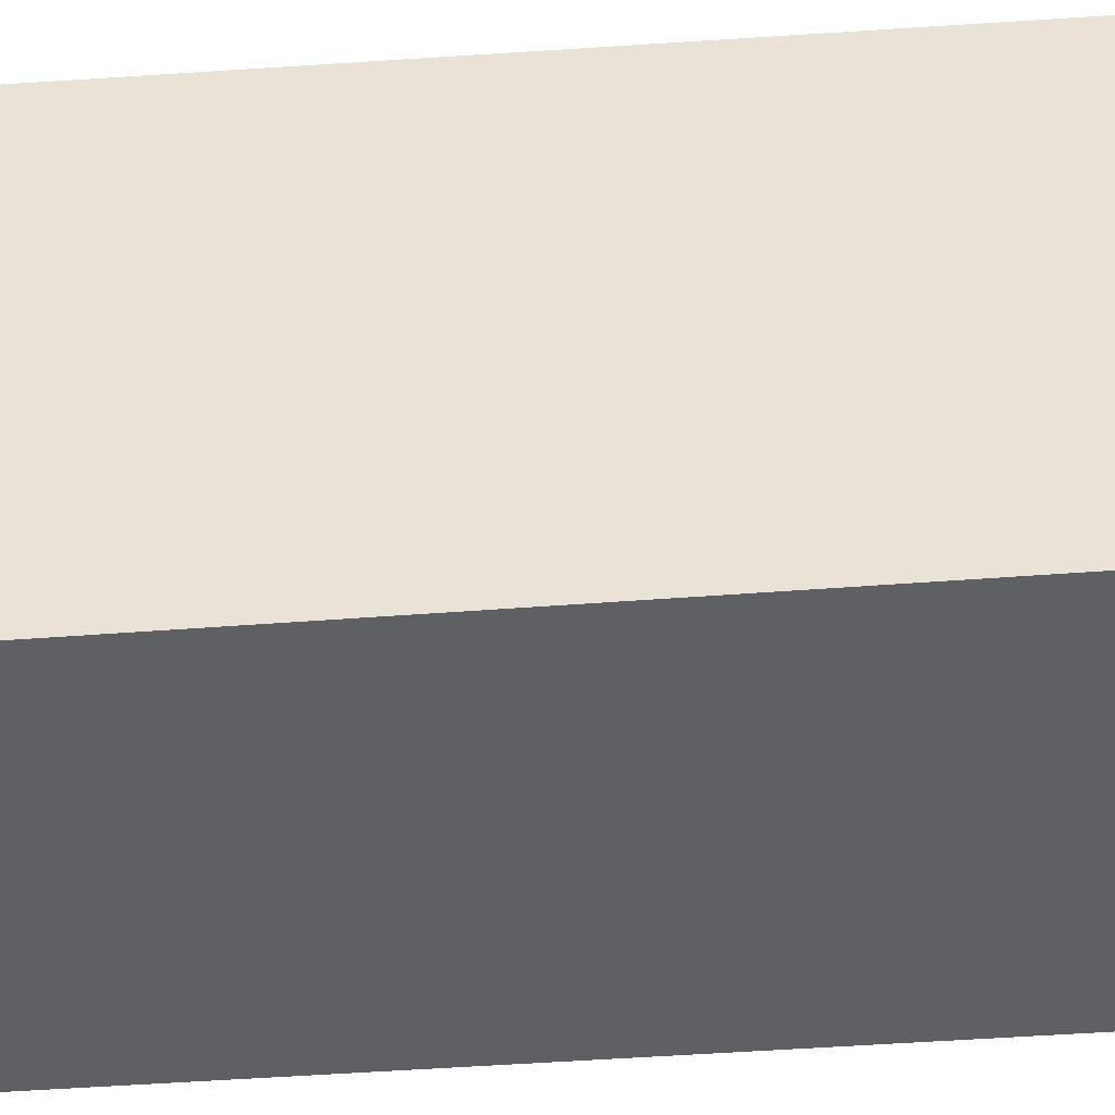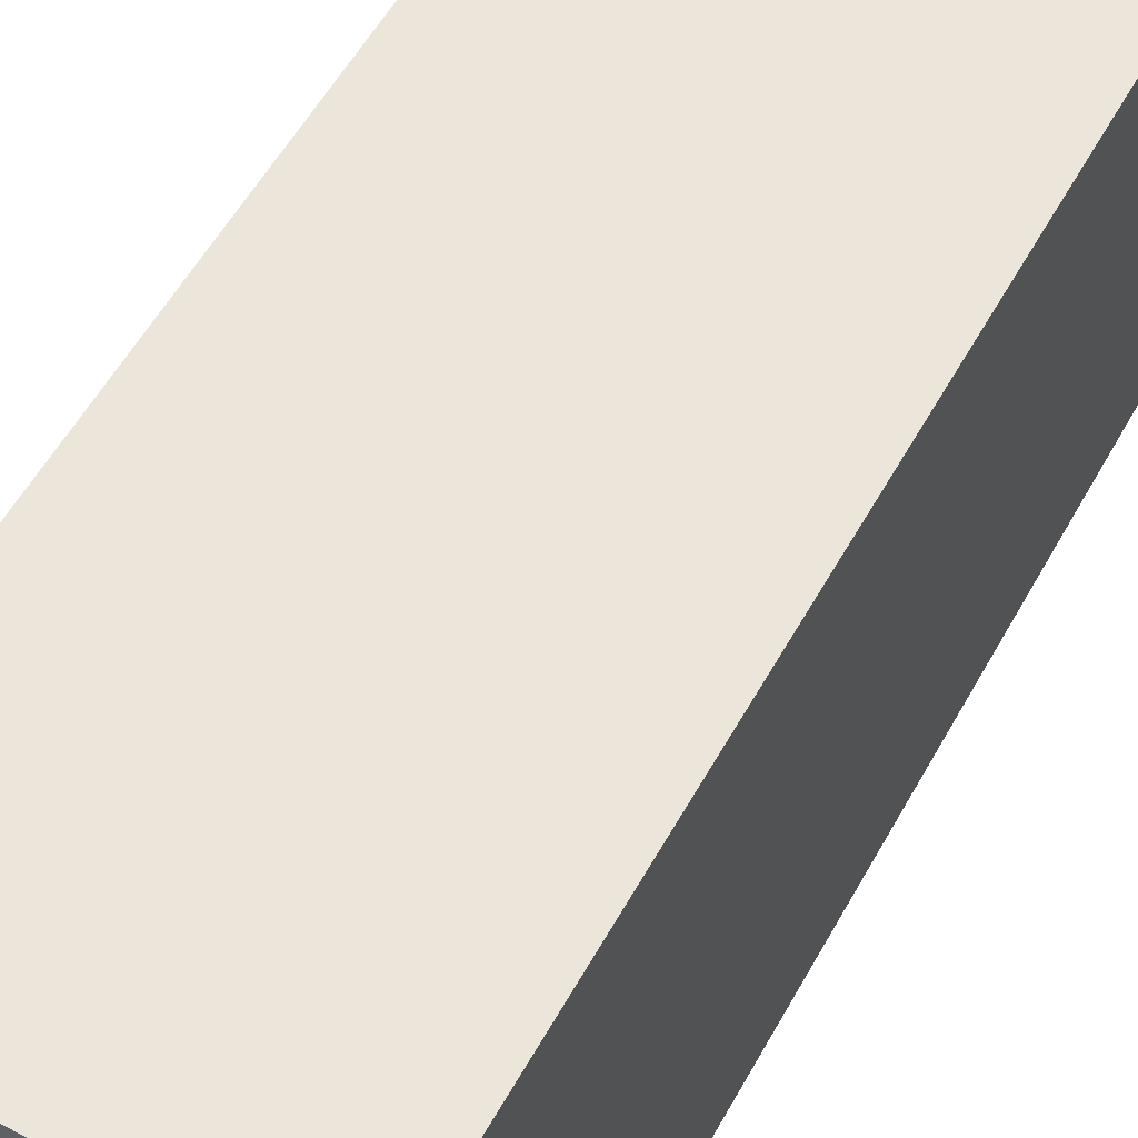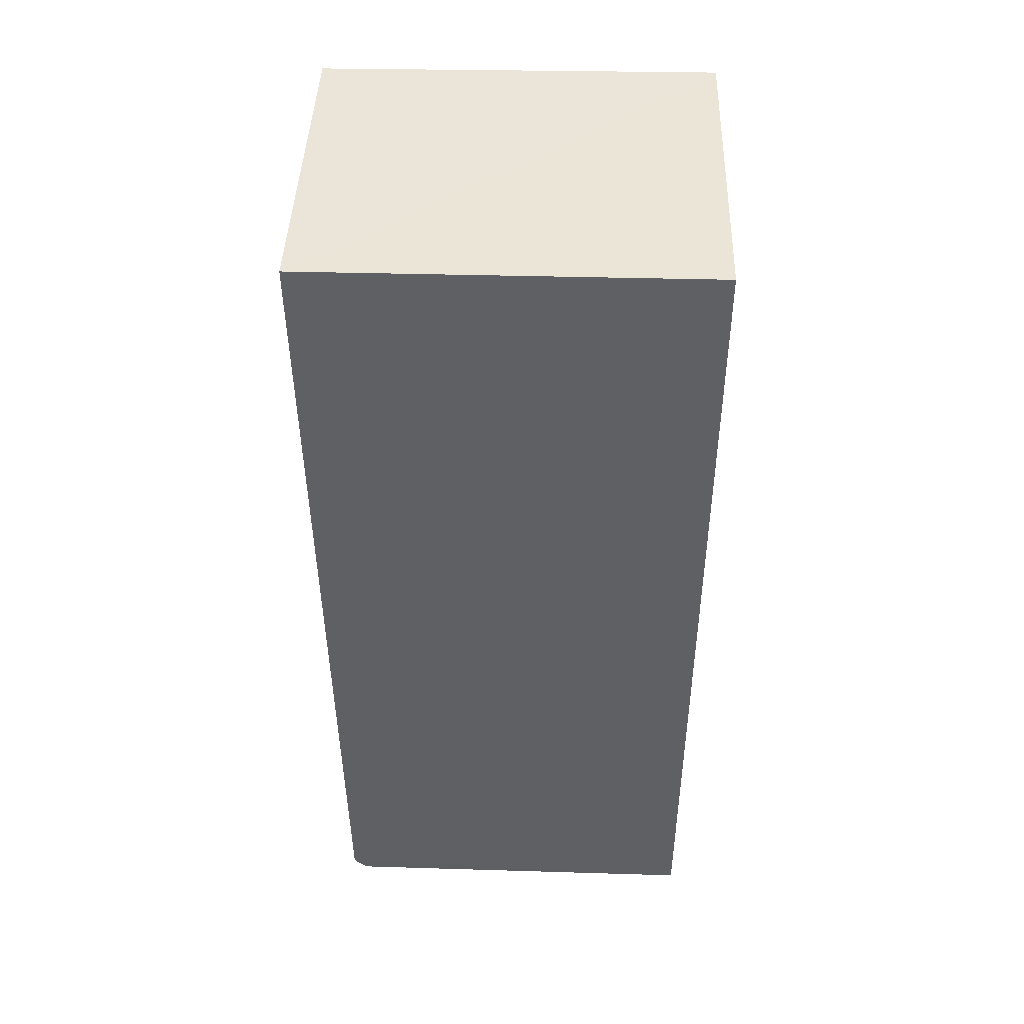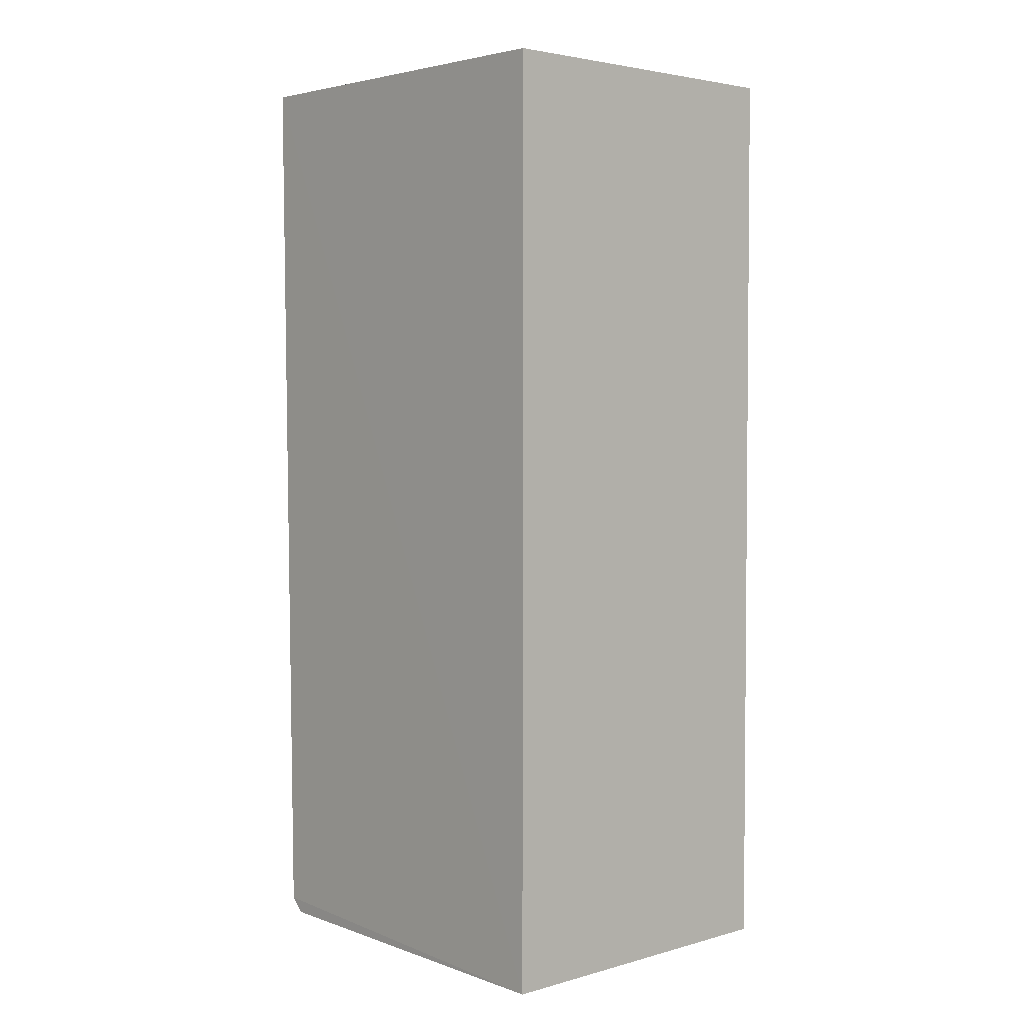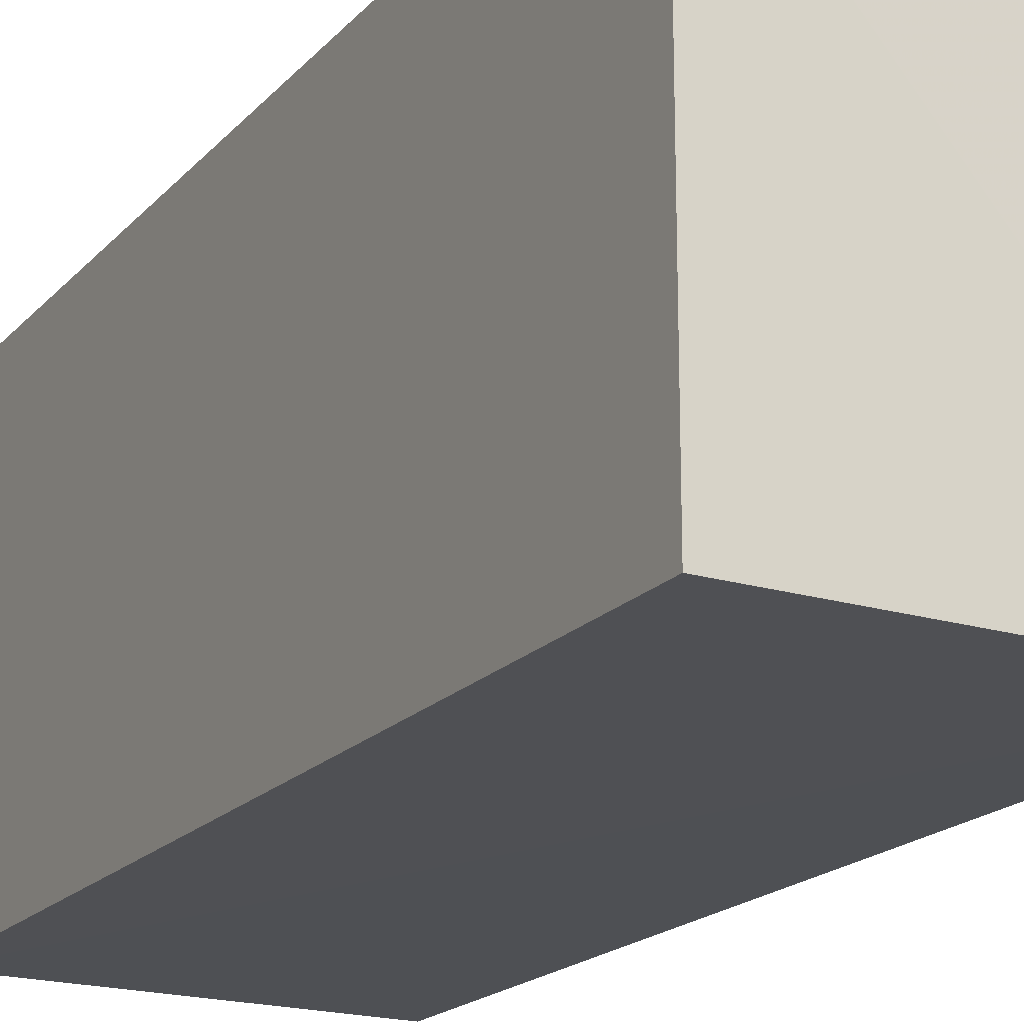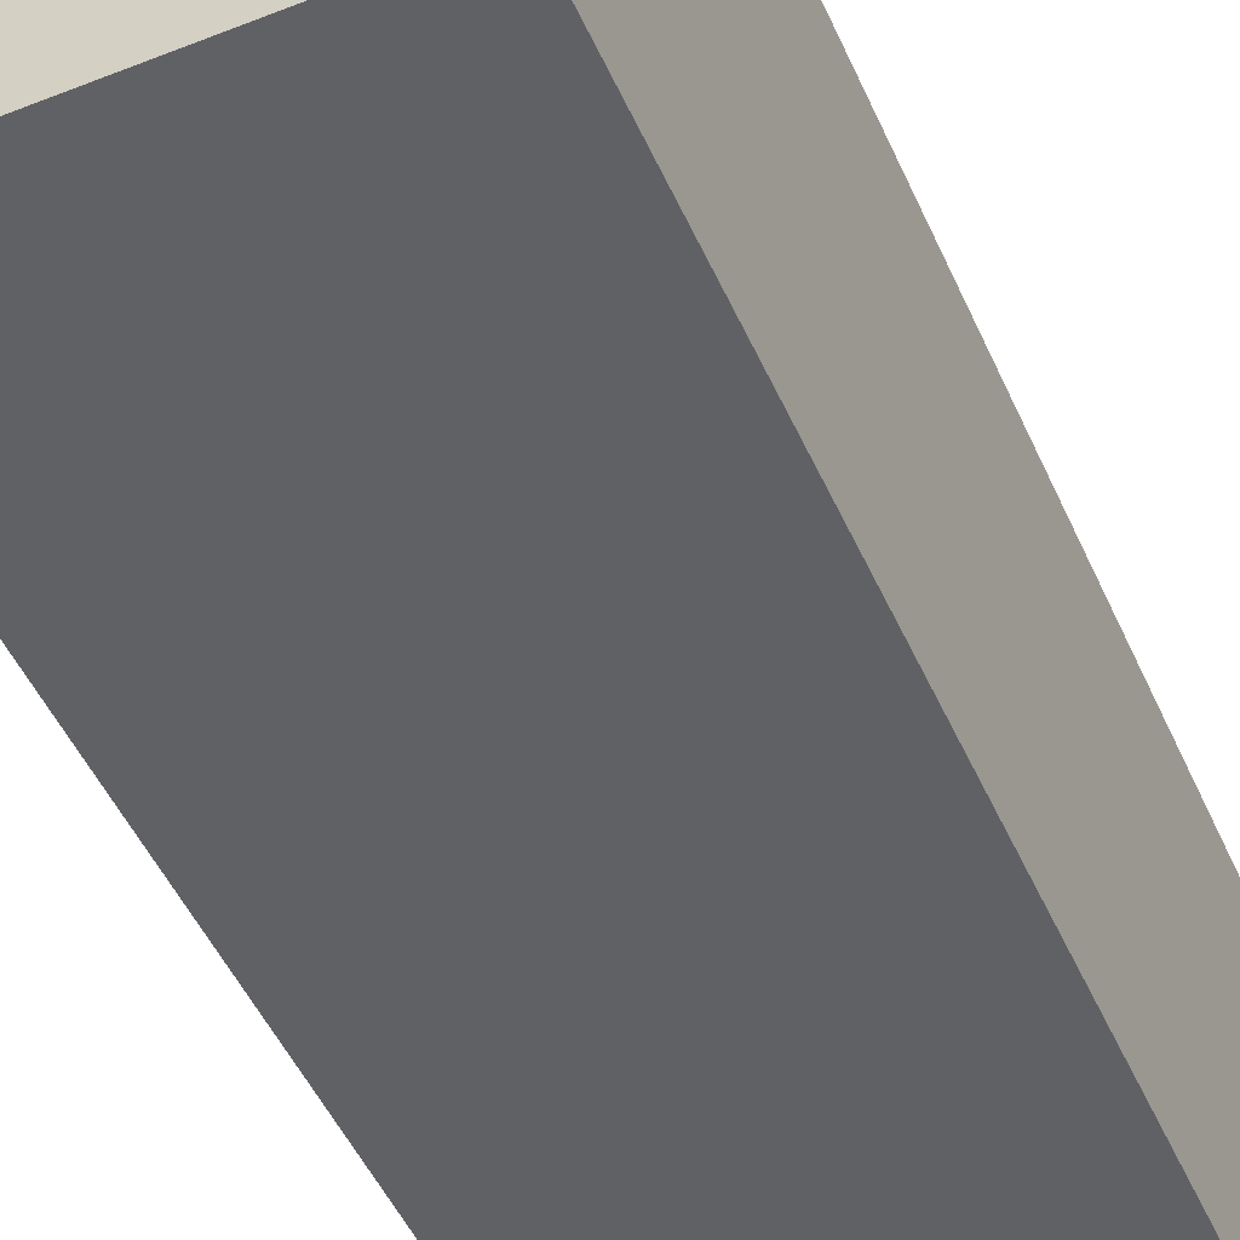
<metadata>
{"format":"obj","ext":"obj","renderer":"f3d","projection":"perspective","resolution":1024,"background":"white","views":[{"elev":-44.5,"azim":94.5,"up":"+Y"},{"elev":56.2,"azim":28.8,"up":"+Y"},{"elev":45.4,"azim":91.4,"up":"+Z"},{"elev":3.2,"azim":138.0,"up":"+Z"},{"elev":-19.1,"azim":-28.0,"up":"+Y"},{"elev":-49.7,"azim":23.5,"up":"+Y"}]}
</metadata>
<code>
v 0.0007867 0.00112 0.05999
v 0.0008573 -0.0247 0.06015
v 0.0007962 0.001112 0.0001624
v -0.0207 0.001111 0.000313
v -0.0207 -0.0006708 0.05999
v 0.0008404 -0.02399 0.001457
v -0.0207 0.00112 0.05999
v 0.0007928 -0.02314 0.0005418
v -0.02067 -0.02388 0.001504
v -0.02065 -0.02334 0.0008783
v -0.02064 -0.02435 0.05995
f 1 2 3
f 6 3 2
f 7 5 2
f 7 2 1
f 7 4 5
f 7 1 3
f 7 3 4
f 8 4 3
f 8 3 6
f 9 5 4
f 9 6 2
f 10 8 6
f 10 6 9
f 10 9 4
f 10 4 8
f 11 9 2
f 11 2 5
f 11 5 9

</code>
